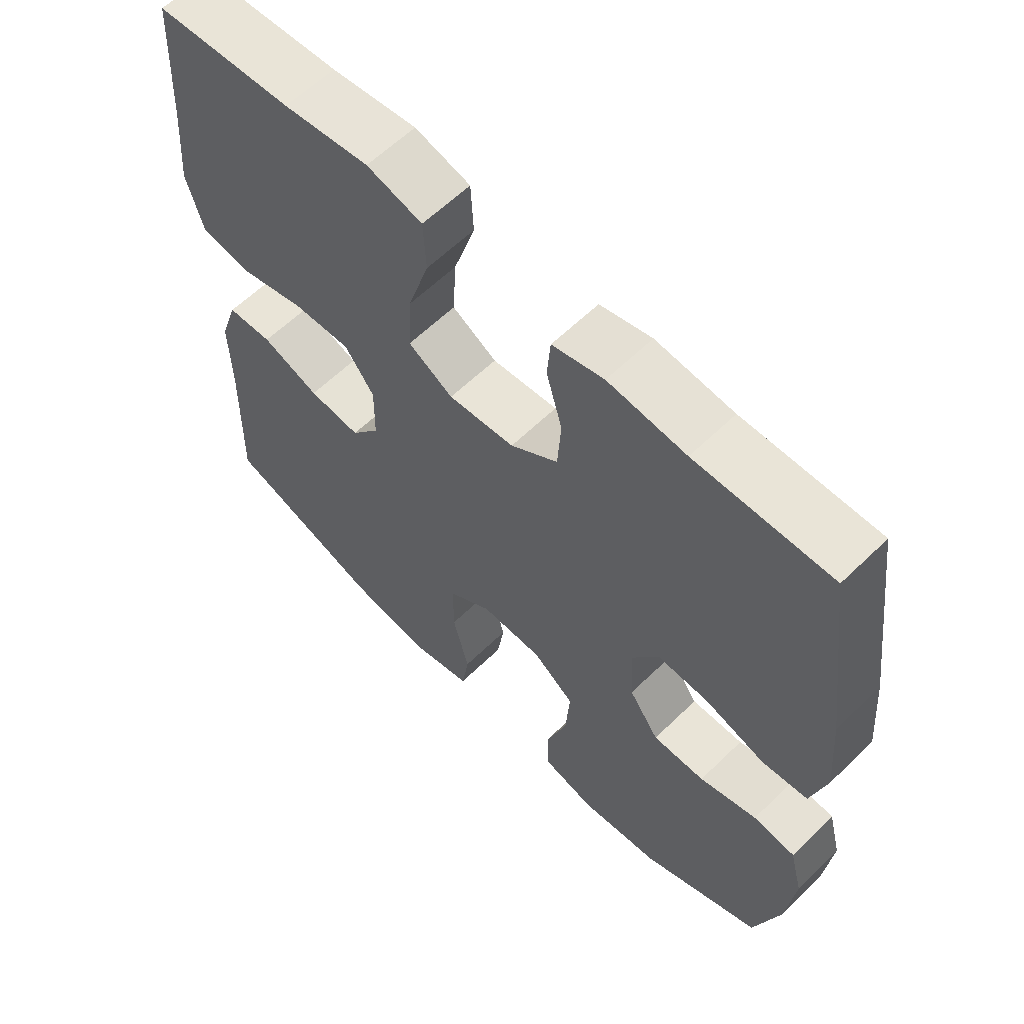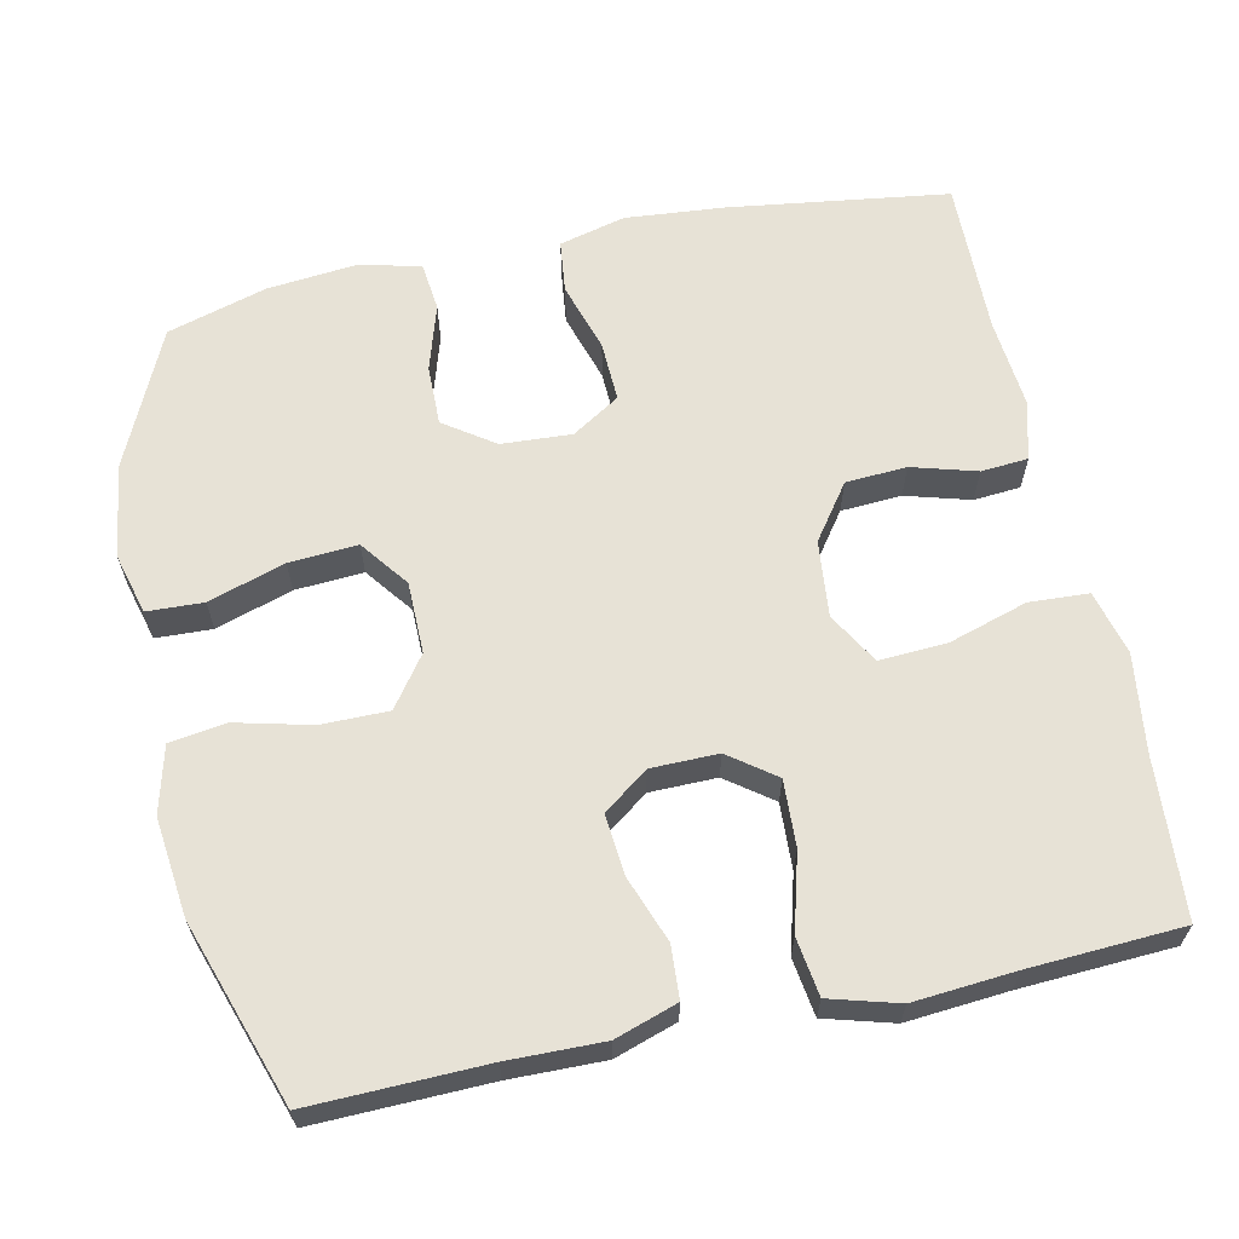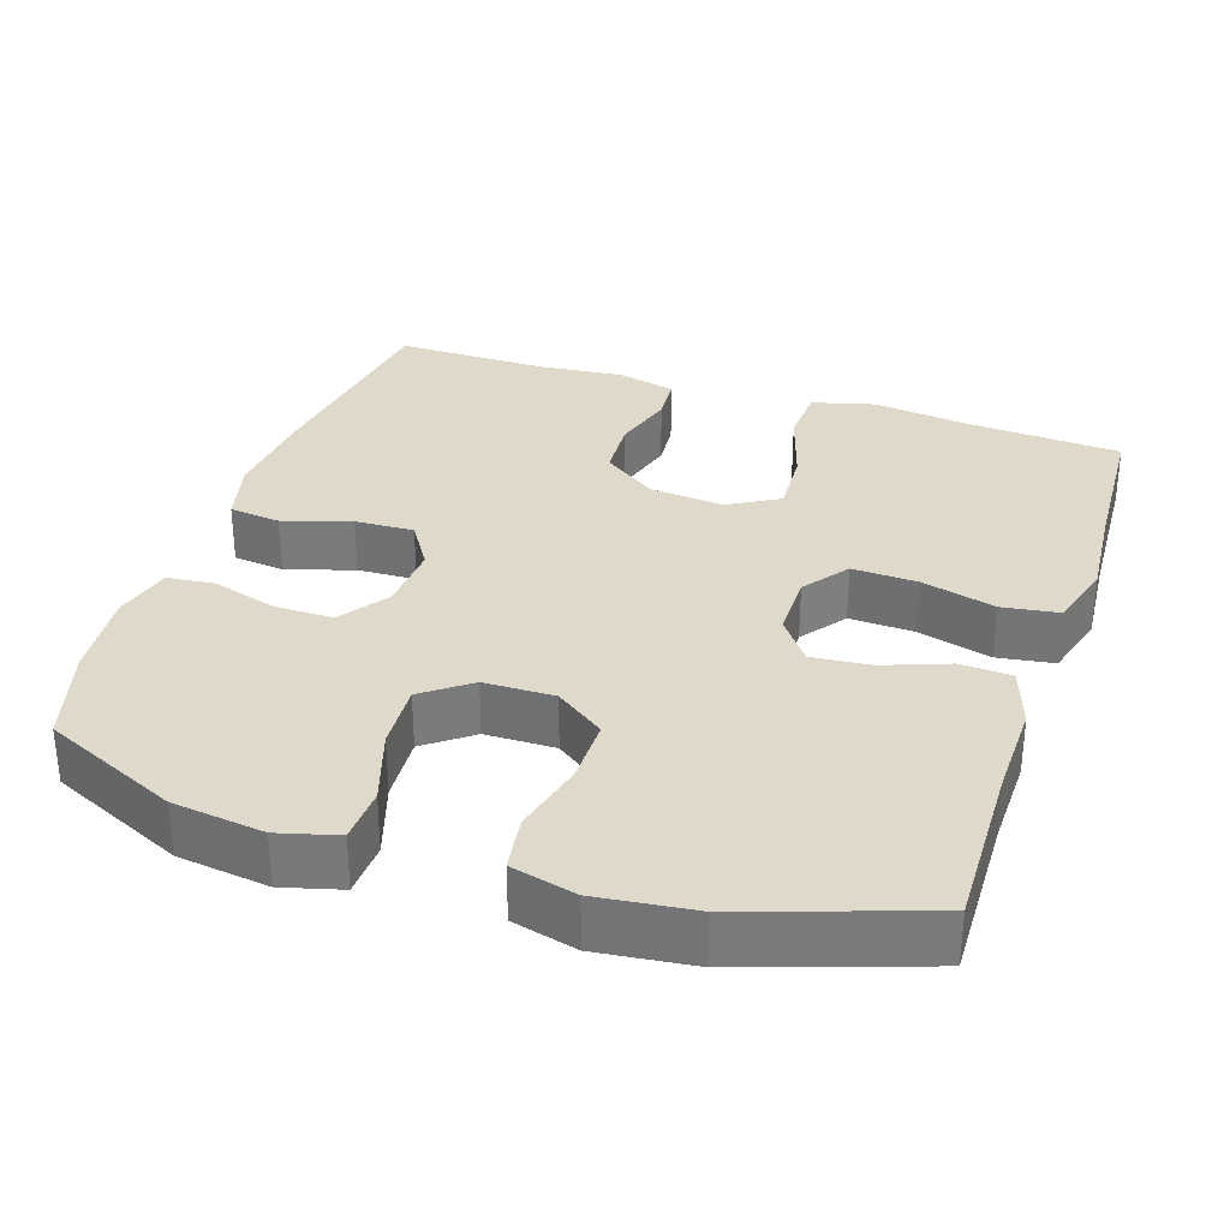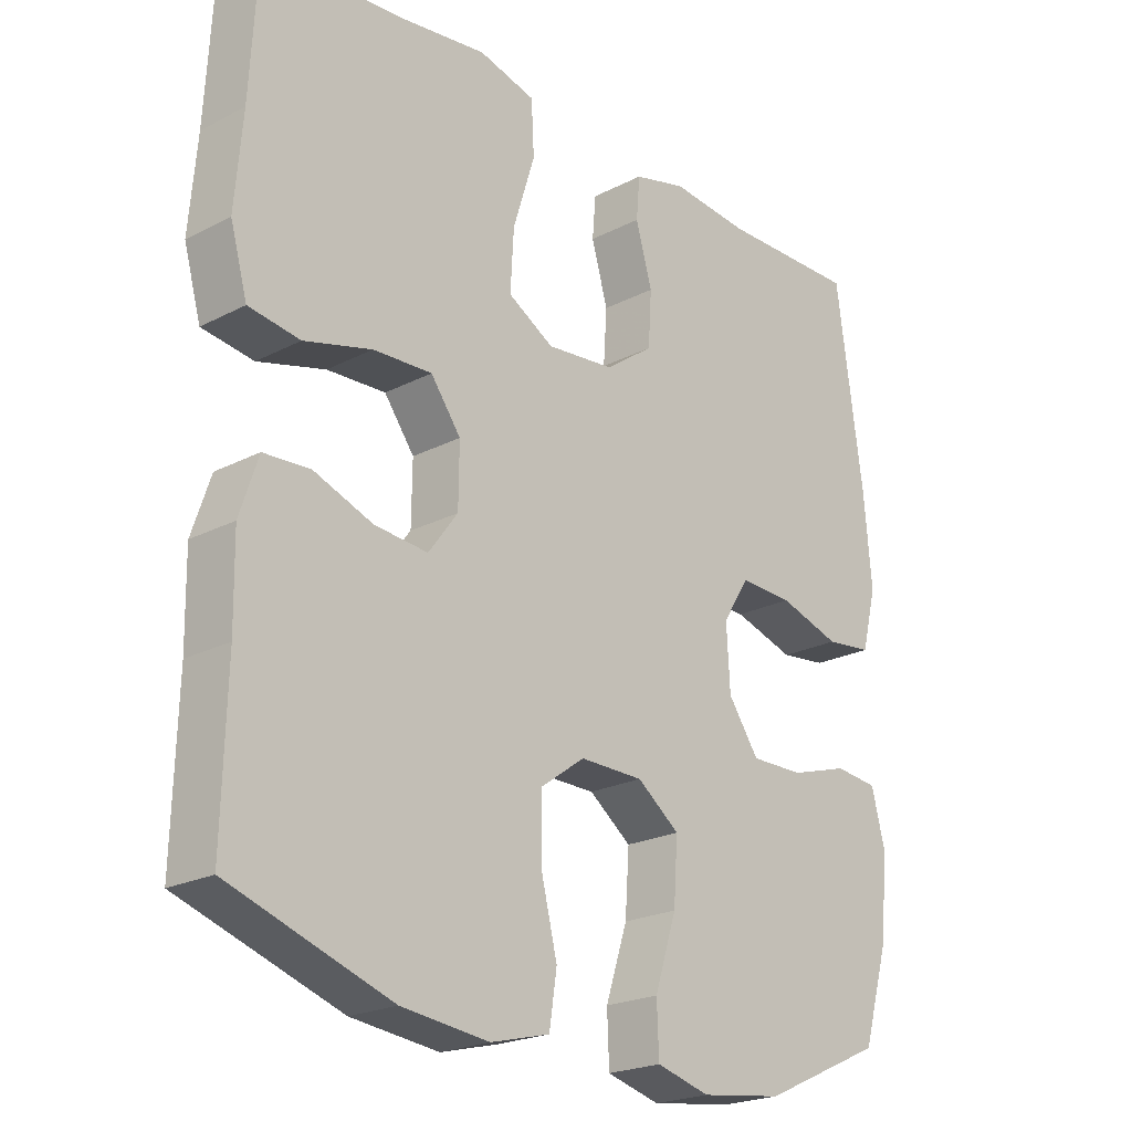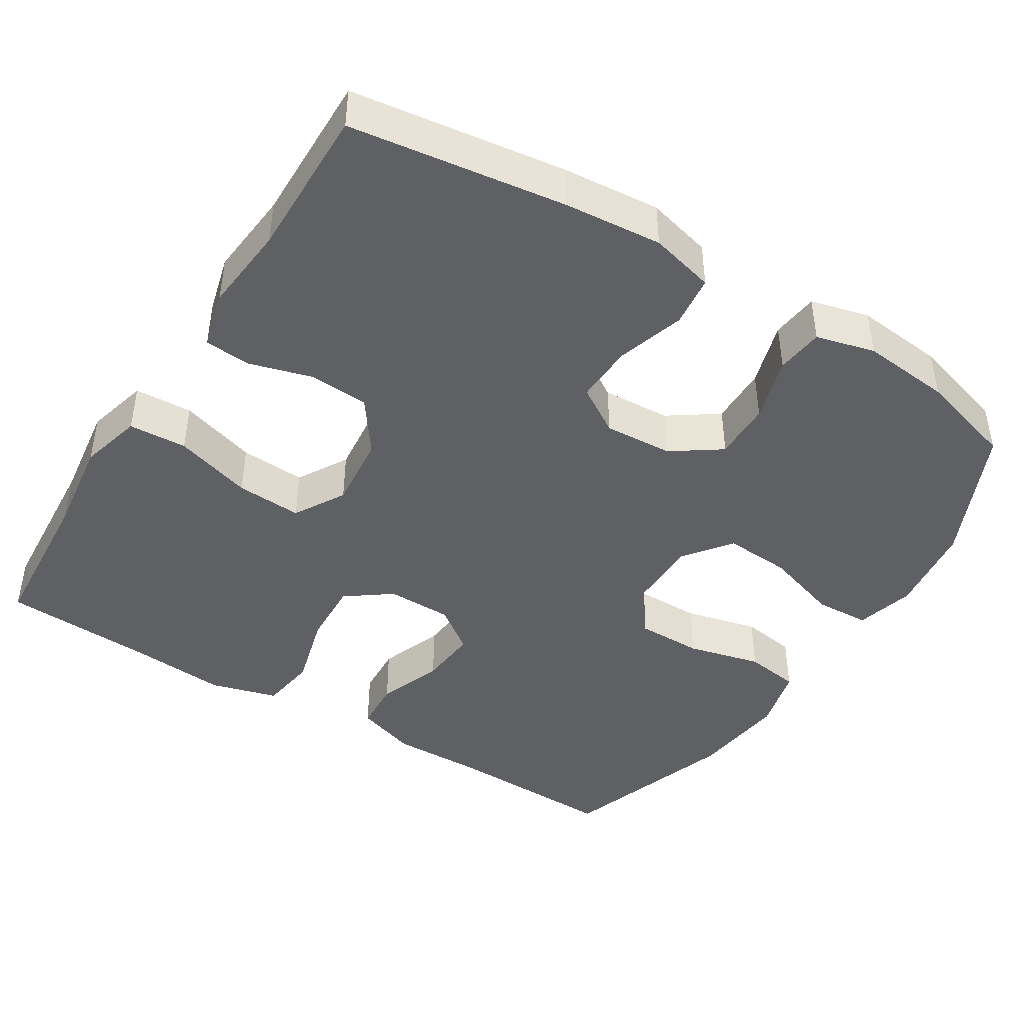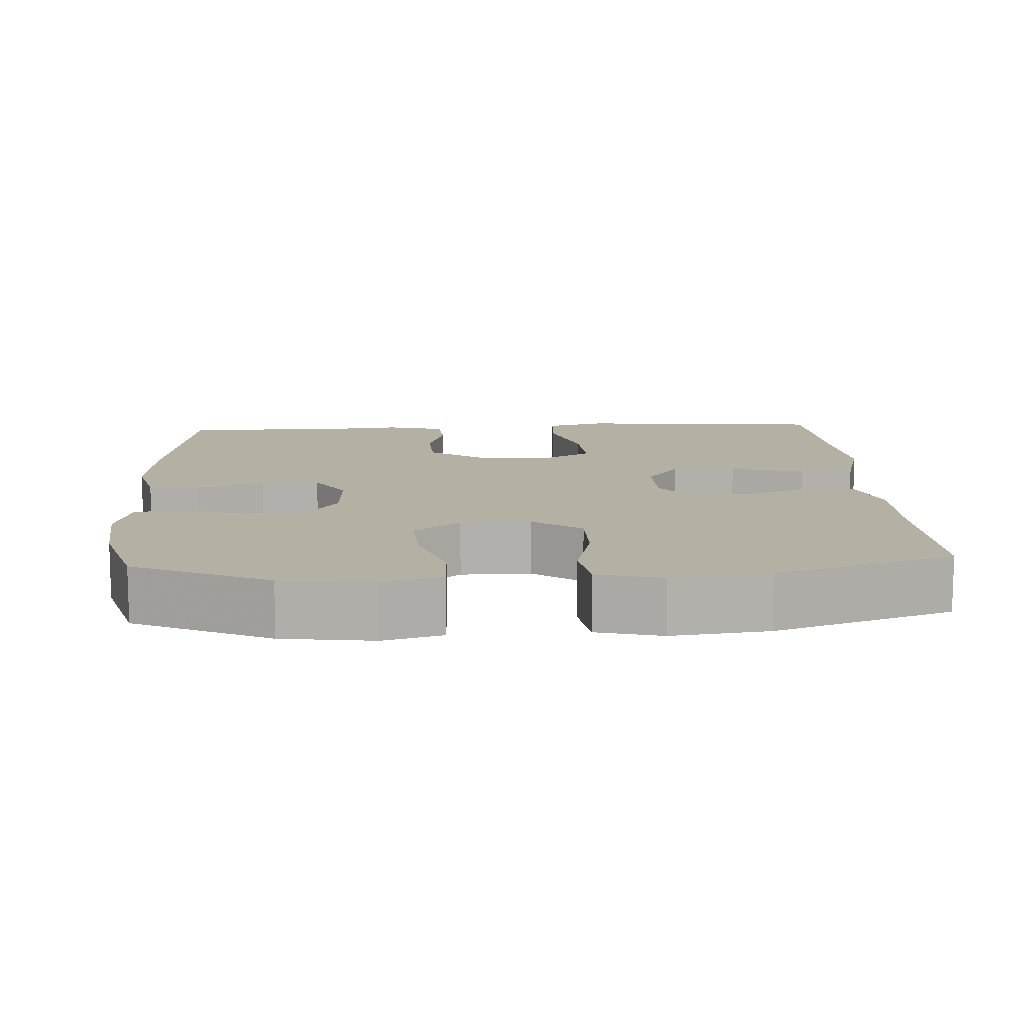
<metadata>
{"format":"obj","ext":"obj","renderer":"f3d","projection":"perspective","resolution":1024,"background":"white","views":[{"elev":61.3,"azim":45.4,"up":"+Z"},{"elev":63.4,"azim":-102.0,"up":"+Y"},{"elev":31.8,"azim":-161.7,"up":"+Y"},{"elev":-22.1,"azim":-48.0,"up":"+Z"},{"elev":-43.7,"azim":58.1,"up":"+Y"},{"elev":11.6,"azim":176.8,"up":"+Y"}]}
</metadata>
<code>
v 0.5 0.07 -0.5
v 0.321 0.07 -0.582
v 0.2 0.07 -0.598
v 0.122 0.07 -0.577
v 0.119 0.07 -0.504
v 0.151 0.07 -0.405
v 0.157 0.07 -0.316
v 0.095 0.07 -0.269
v 0.002 0.07 -0.268
v -0.063 0.07 -0.315
v -0.063 0.07 -0.402
v -0.039 0.07 -0.5
v -0.05 0.07 -0.573
v -0.136 0.07 -0.595
v -0.264 0.07 -0.58
v -0.5 0.07 -0.5
v -0.494 0.07 -0.273
v -0.496 0.07 -0.15
v -0.469 0.07 -0.069
v -0.401 0.07 -0.065
v -0.315 0.07 -0.097
v -0.237 0.07 -0.104
v -0.194 0.07 -0.046
v -0.193 0.07 0.041
v -0.237 0.07 0.101
v -0.323 0.07 0.097
v -0.422 0.07 0.07
v -0.497 0.07 0.081
v -0.522 0.07 0.17
v -0.511 0.07 0.302
v -0.5 0.07 0.5
v -0.295 0.07 0.514
v -0.167 0.07 0.531
v -0.084 0.07 0.509
v -0.08 0.07 0.432
v -0.112 0.07 0.329
v -0.117 0.07 0.242
v -0.05 0.07 0.203
v 0.049 0.07 0.213
v 0.12 0.07 0.264
v 0.125 0.07 0.343
v 0.101 0.07 0.427
v 0.106 0.07 0.488
v 0.183 0.07 0.508
v 0.299 0.07 0.497
v 0.5 0.07 0.5
v 0.539 0.07 0.215
v 0.55 0.07 0.086
v 0.528 0.07 0
v 0.46 0.07 -0.008
v 0.37 0.07 0.02
v 0.292 0.07 0.023
v 0.253 0.07 -0.039
v 0.258 0.07 -0.13
v 0.303 0.07 -0.195
v 0.381 0.07 -0.194
v 0.467 0.07 -0.168
v 0.53 0.07 -0.175
v 0.55 0.07 -0.253
v 0.538 0.07 -0.371
v 0.5 0 -0.5
v 0.321 0 -0.582
v 0.2 0 -0.598
v 0.122 0 -0.577
v 0.119 0 -0.504
v 0.151 0 -0.405
v 0.157 0 -0.316
v 0.095 0 -0.269
v 0.002 0 -0.268
v -0.063 0 -0.315
v -0.063 0 -0.402
v -0.039 0 -0.5
v -0.05 0 -0.573
v -0.136 0 -0.595
v -0.264 0 -0.58
v -0.5 0 -0.5
v -0.494 0 -0.273
v -0.496 0 -0.15
v -0.469 0 -0.069
v -0.401 0 -0.065
v -0.315 0 -0.097
v -0.237 0 -0.104
v -0.194 0 -0.046
v -0.193 0 0.041
v -0.237 0 0.101
v -0.323 0 0.097
v -0.422 0 0.07
v -0.497 0 0.081
v -0.522 0 0.17
v -0.511 0 0.302
v -0.5 0 0.5
v -0.295 0 0.514
v -0.167 0 0.531
v -0.084 0 0.509
v -0.08 0 0.432
v -0.112 0 0.329
v -0.117 0 0.242
v -0.05 0 0.203
v 0.049 0 0.213
v 0.12 0 0.264
v 0.125 0 0.343
v 0.101 0 0.427
v 0.106 0 0.488
v 0.183 0 0.508
v 0.299 0 0.497
v 0.5 0 0.5
v 0.539 0 0.215
v 0.55 0 0.086
v 0.528 0 0
v 0.46 0 -0.008
v 0.37 0 0.02
v 0.292 0 0.023
v 0.253 0 -0.039
v 0.258 0 -0.13
v 0.303 0 -0.195
v 0.381 0 -0.194
v 0.467 0 -0.168
v 0.53 0 -0.175
v 0.55 0 -0.253
v 0.538 0 -0.371
f 4 5 6
f 3 4 6
f 2 3 6
f 1 2 6
f 60 1 6
f 59 60 6
f 58 59 6
f 57 58 6
f 56 57 6
f 55 56 6 7
f 54 55 7 8
f 53 54 8 9
f 52 53 9 10
f 49 50 51
f 48 49 51
f 47 48 51
f 46 47 51
f 45 46 51
f 45 51 52
f 44 45 52
f 43 44 52
f 42 43 52
f 41 42 52
f 40 41 52
f 39 40 52 10
f 34 35 36
f 33 34 36
f 32 33 36
f 32 36 37
f 31 32 37
f 30 31 37
f 30 37 38
f 29 30 38
f 28 29 38
f 27 28 38
f 26 27 38
f 19 20 21
f 18 19 21
f 17 18 21
f 17 21 22
f 16 17 22
f 15 16 22
f 14 15 22
f 13 14 22
f 12 13 22
f 11 12 22
f 10 11 22 23
f 25 26 38 39
f 24 25 39
f 10 23 24 39
f 66 65 64
f 66 64 63
f 66 63 62
f 66 62 61
f 66 61 120
f 66 120 119
f 66 119 118
f 66 118 117
f 66 117 116
f 67 66 116 115
f 68 67 115 114
f 69 68 114 113
f 70 69 113 112
f 111 110 109
f 111 109 108
f 111 108 107
f 111 107 106
f 111 106 105
f 112 111 105
f 112 105 104
f 112 104 103
f 112 103 102
f 112 102 101
f 112 101 100
f 70 112 100 99
f 96 95 94
f 96 94 93
f 96 93 92
f 97 96 92
f 97 92 91
f 97 91 90
f 98 97 90
f 98 90 89
f 98 89 88
f 98 88 87
f 98 87 86
f 81 80 79
f 81 79 78
f 81 78 77
f 82 81 77
f 82 77 76
f 82 76 75
f 82 75 74
f 82 74 73
f 82 73 72
f 82 72 71
f 83 82 71 70
f 99 98 86 85
f 99 85 84
f 99 84 83 70
f 1 61 62 2
f 2 62 63 3
f 3 63 64 4
f 4 64 65 5
f 5 65 66 6
f 6 66 67 7
f 7 67 68 8
f 8 68 69 9
f 9 69 70 10
f 10 70 71 11
f 11 71 72 12
f 12 72 73 13
f 13 73 74 14
f 14 74 75 15
f 15 75 76 16
f 16 76 77 17
f 17 77 78 18
f 18 78 79 19
f 19 79 80 20
f 20 80 81 21
f 21 81 82 22
f 22 82 83 23
f 23 83 84 24
f 24 84 85 25
f 25 85 86 26
f 26 86 87 27
f 27 87 88 28
f 28 88 89 29
f 29 89 90 30
f 30 90 91 31
f 31 91 92 32
f 32 92 93 33
f 33 93 94 34
f 34 94 95 35
f 35 95 96 36
f 36 96 97 37
f 37 97 98 38
f 38 98 99 39
f 39 99 100 40
f 40 100 101 41
f 41 101 102 42
f 42 102 103 43
f 43 103 104 44
f 44 104 105 45
f 45 105 106 46
f 46 106 107 47
f 47 107 108 48
f 48 108 109 49
f 49 109 110 50
f 50 110 111 51
f 51 111 112 52
f 52 112 113 53
f 53 113 114 54
f 54 114 115 55
f 55 115 116 56
f 56 116 117 57
f 57 117 118 58
f 58 118 119 59
f 59 119 120 60
f 60 120 61 1

</code>
